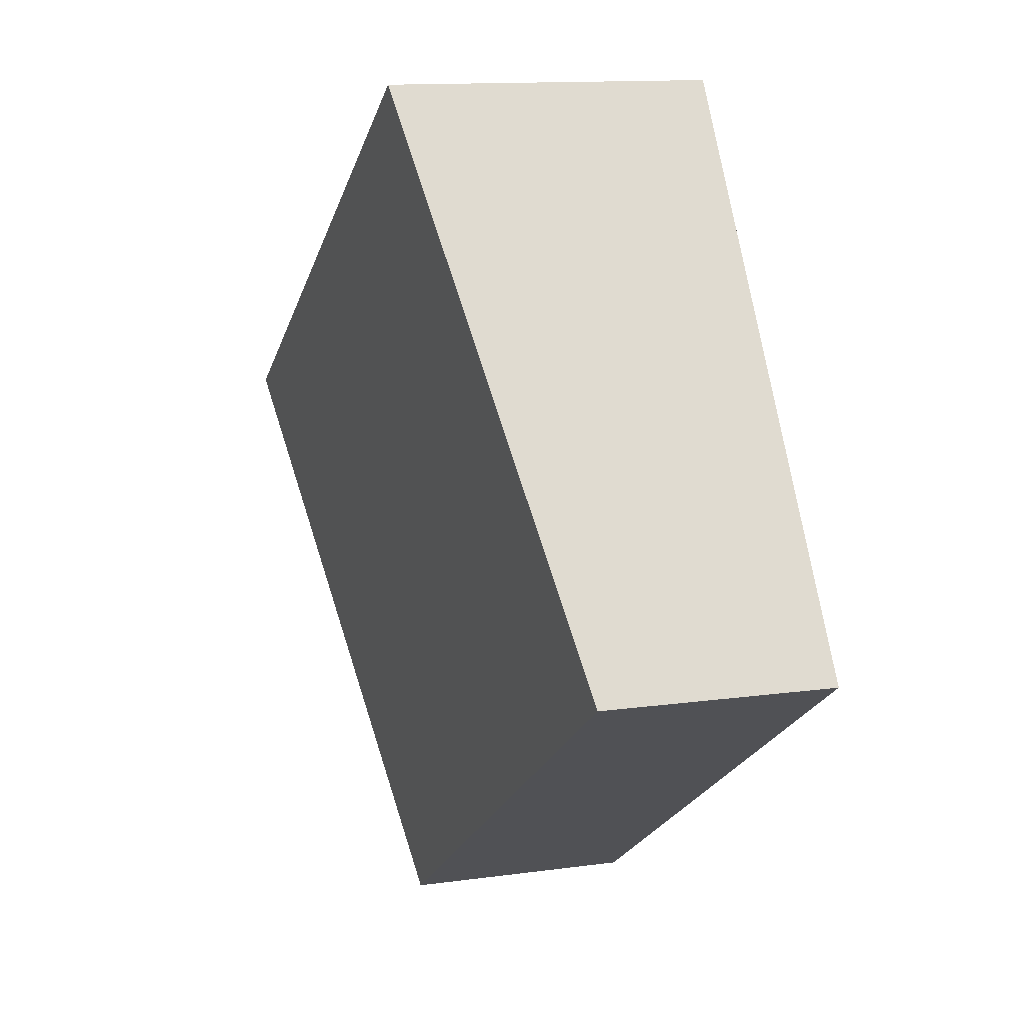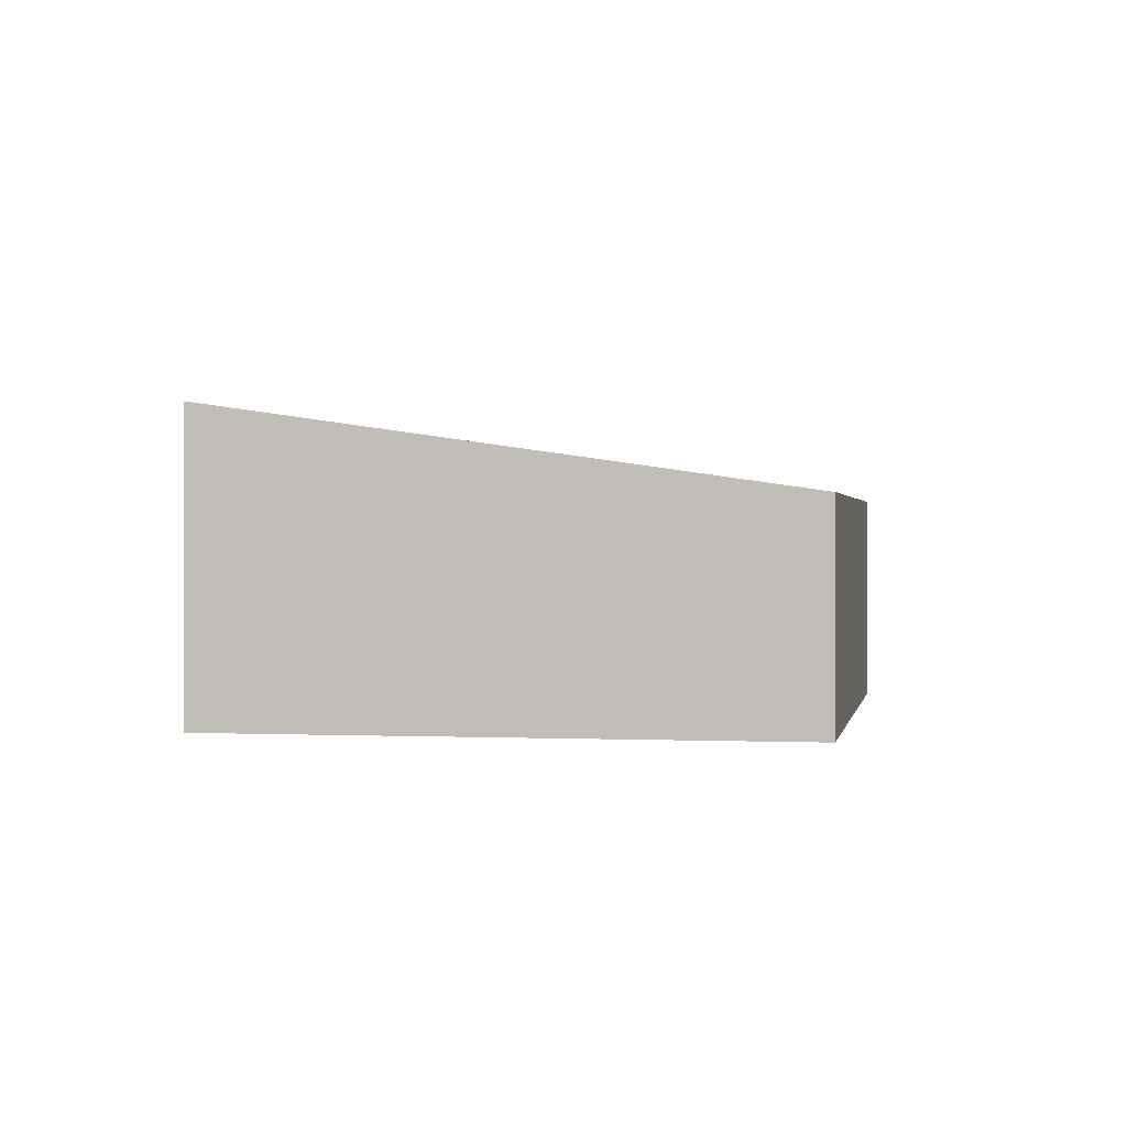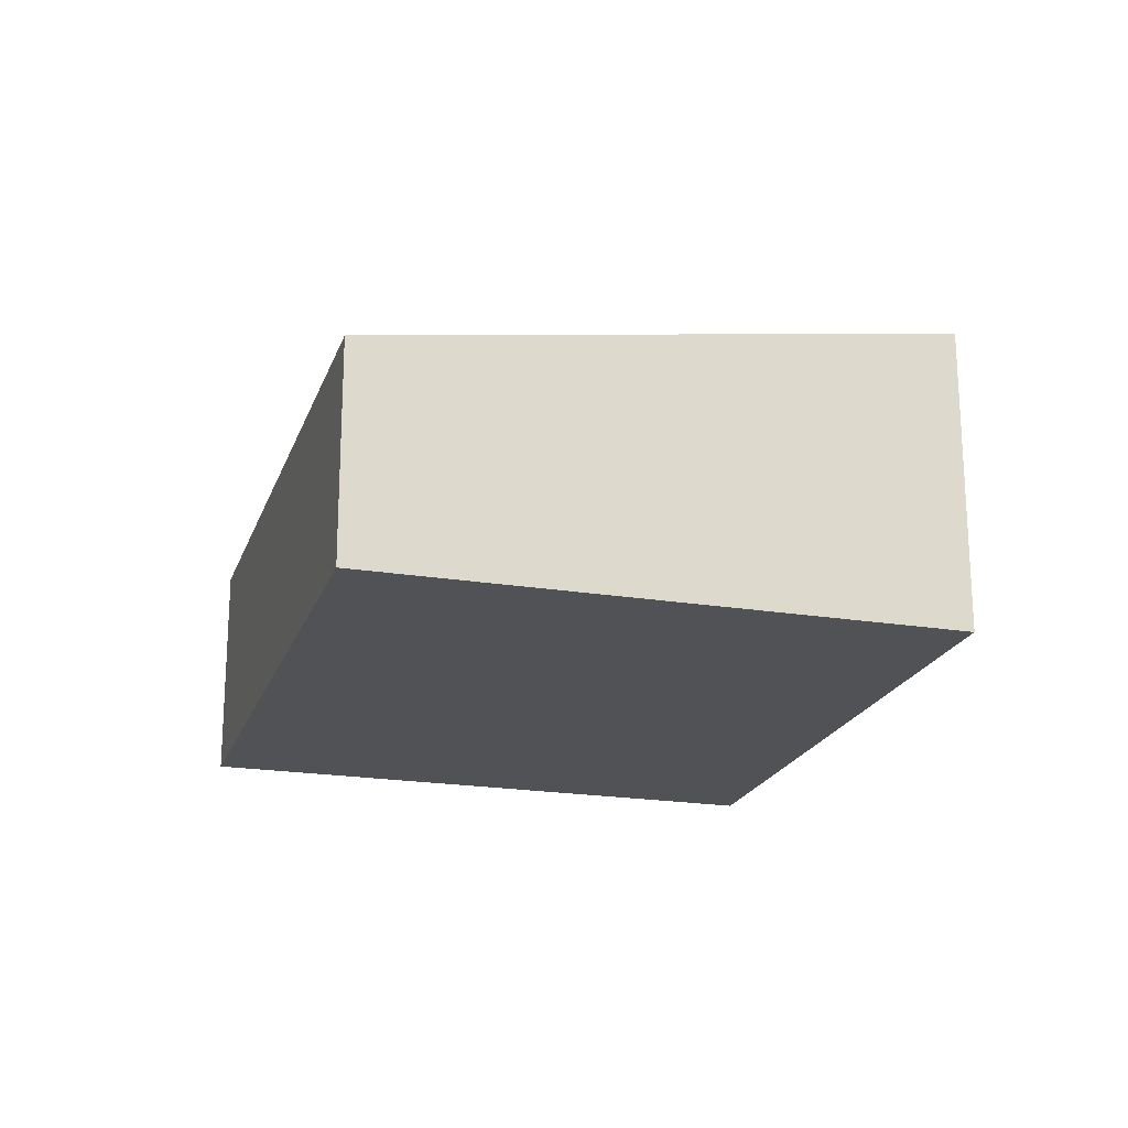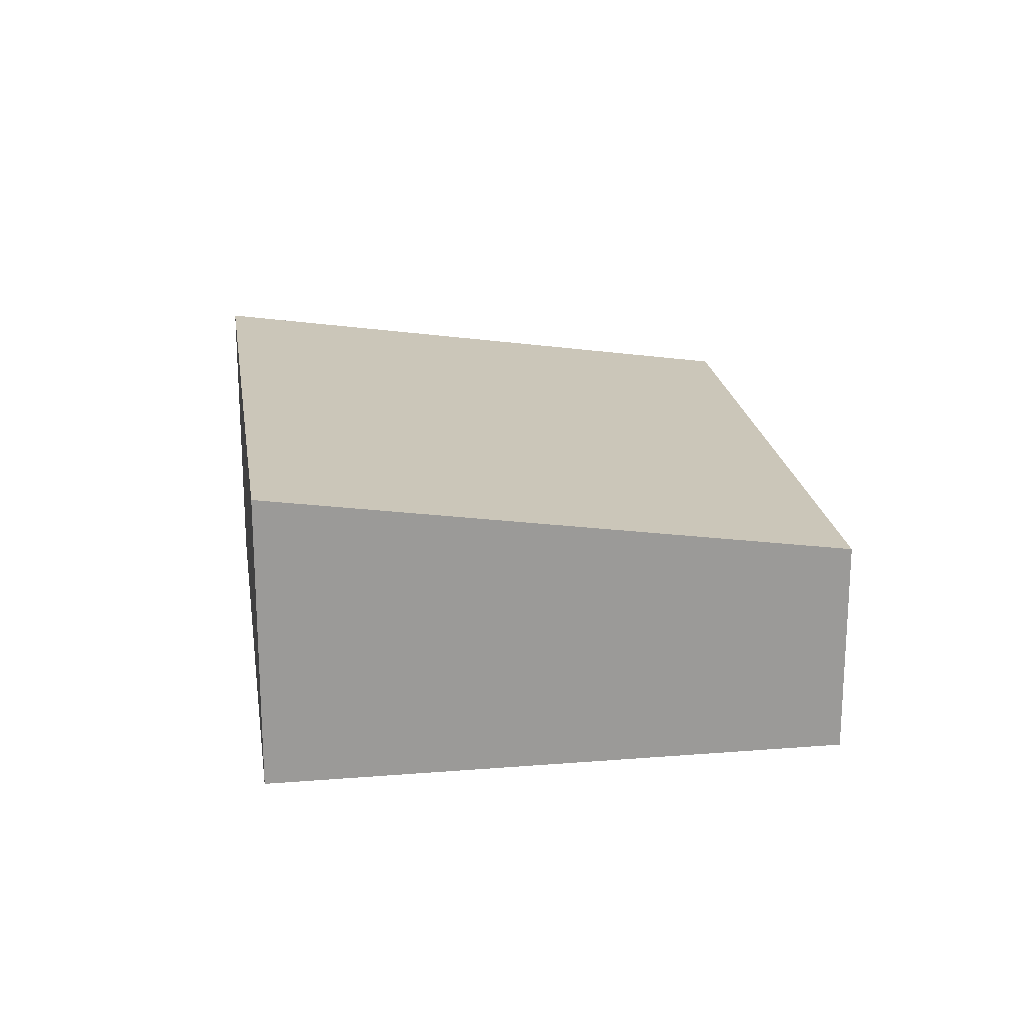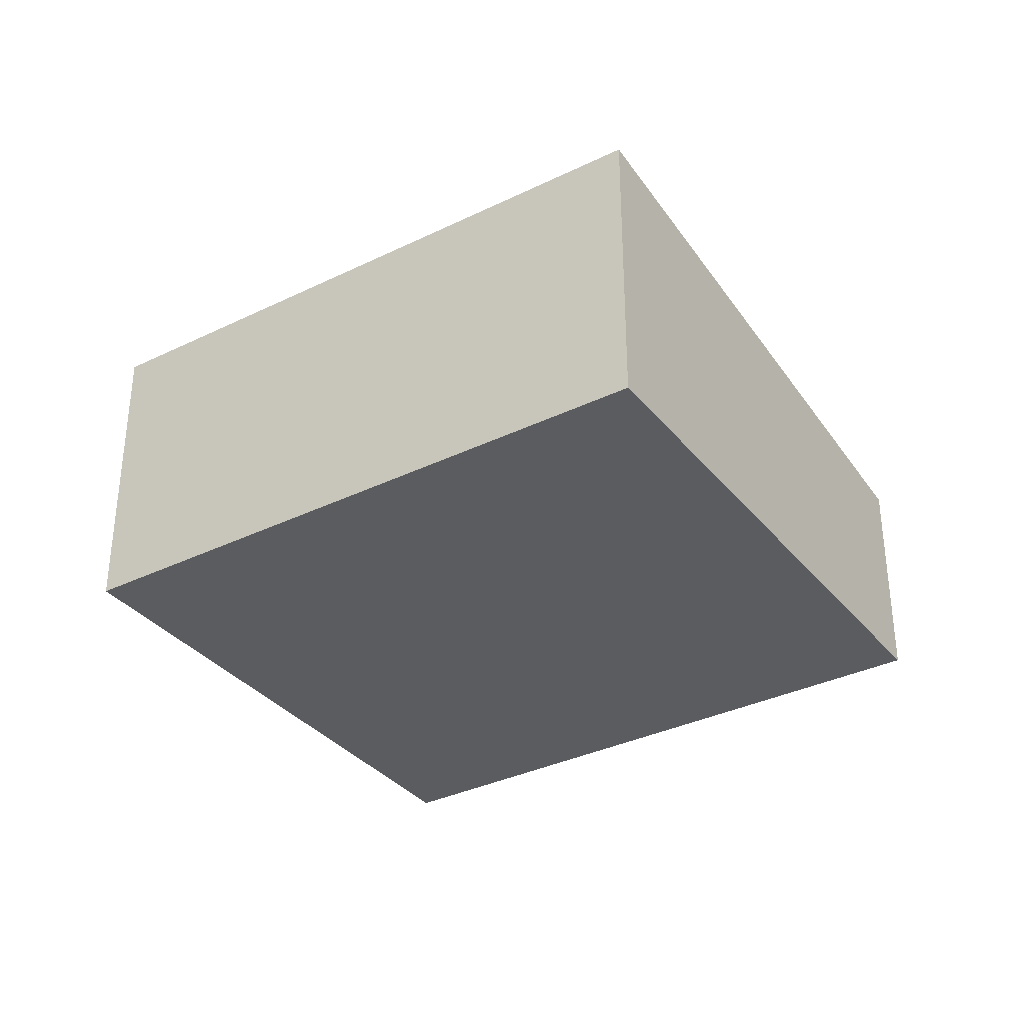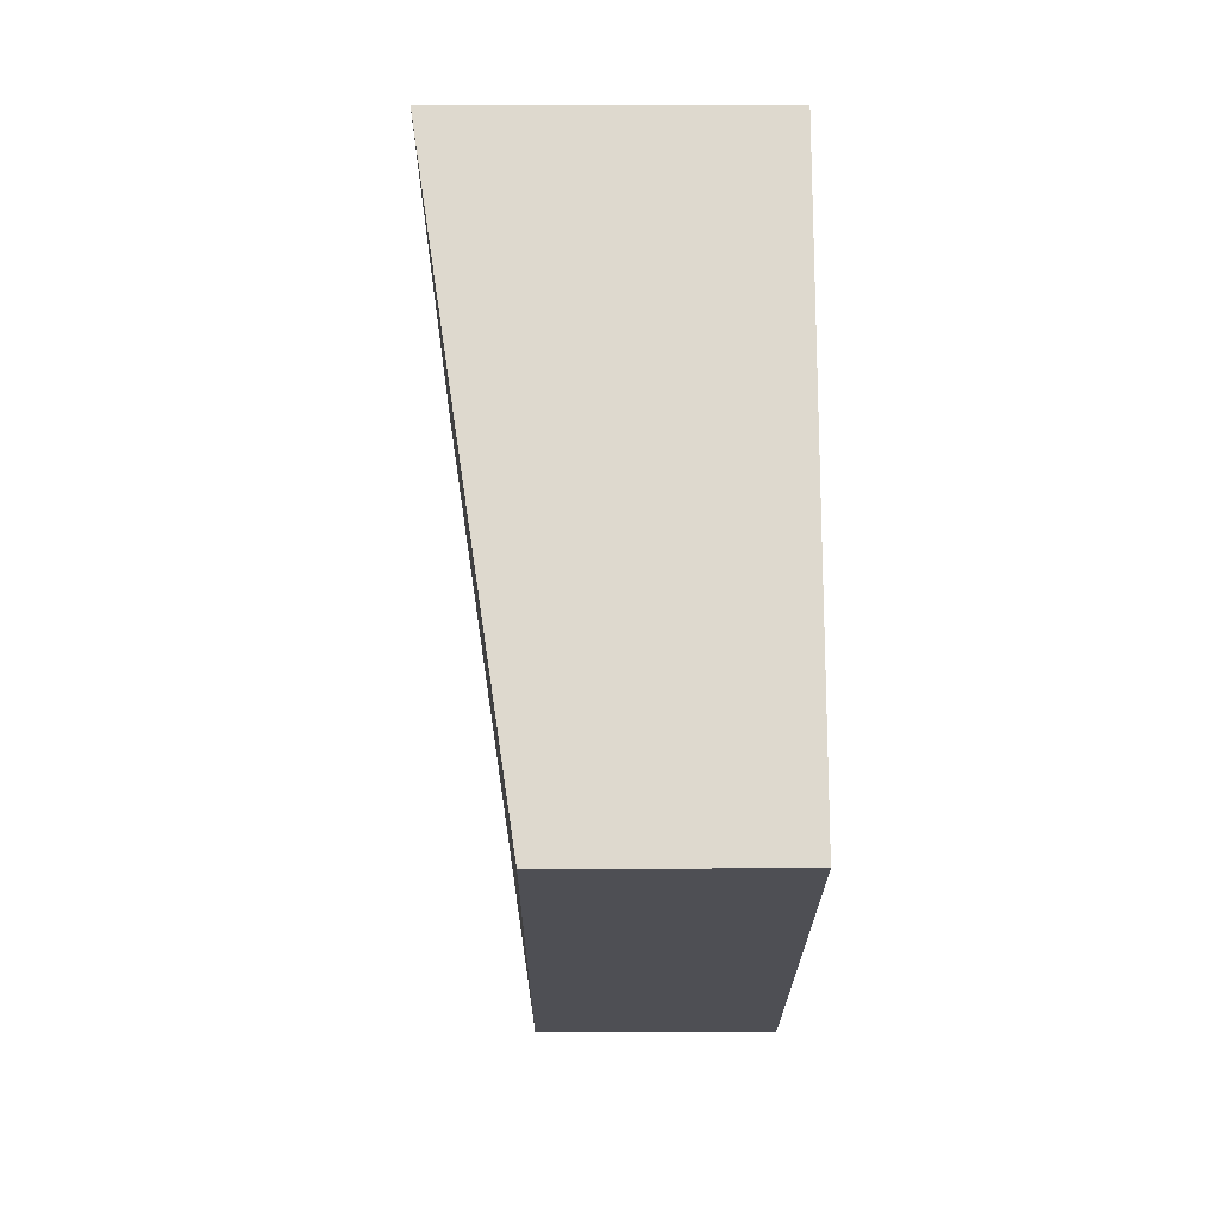
<metadata>
{"format":"obj","ext":"obj","renderer":"f3d","projection":"perspective","resolution":1024,"background":"white","views":[{"elev":12.6,"azim":-108.1,"up":"+Z"},{"elev":0.7,"azim":133.0,"up":"+Y"},{"elev":-20.7,"azim":-73.3,"up":"+Y"},{"elev":21.1,"azim":114.9,"up":"+Y"},{"elev":-34.5,"azim":66.3,"up":"+Y"},{"elev":14.8,"azim":-90.3,"up":"+Z"}]}
</metadata>
<code>
v  2.928 2.74 4.484
v  4.873 1.973 -3.182
v  0 1.973 1.208e-16
v  7.801 2.74 1.301
v  4.873 1.948e-16 -3.182
v  0 0 0
v  2.928 -2.746e-16 4.484
v  7.801 -7.966e-17 1.301
g defaultobject
f 1 2 3
f 2 1 4
f 5 3 2
f 3 5 6
f 3 7 1
f 7 3 6
f 7 4 1
f 4 7 8
f 8 2 4
f 2 8 5
f 5 7 6
f 7 5 8

</code>
